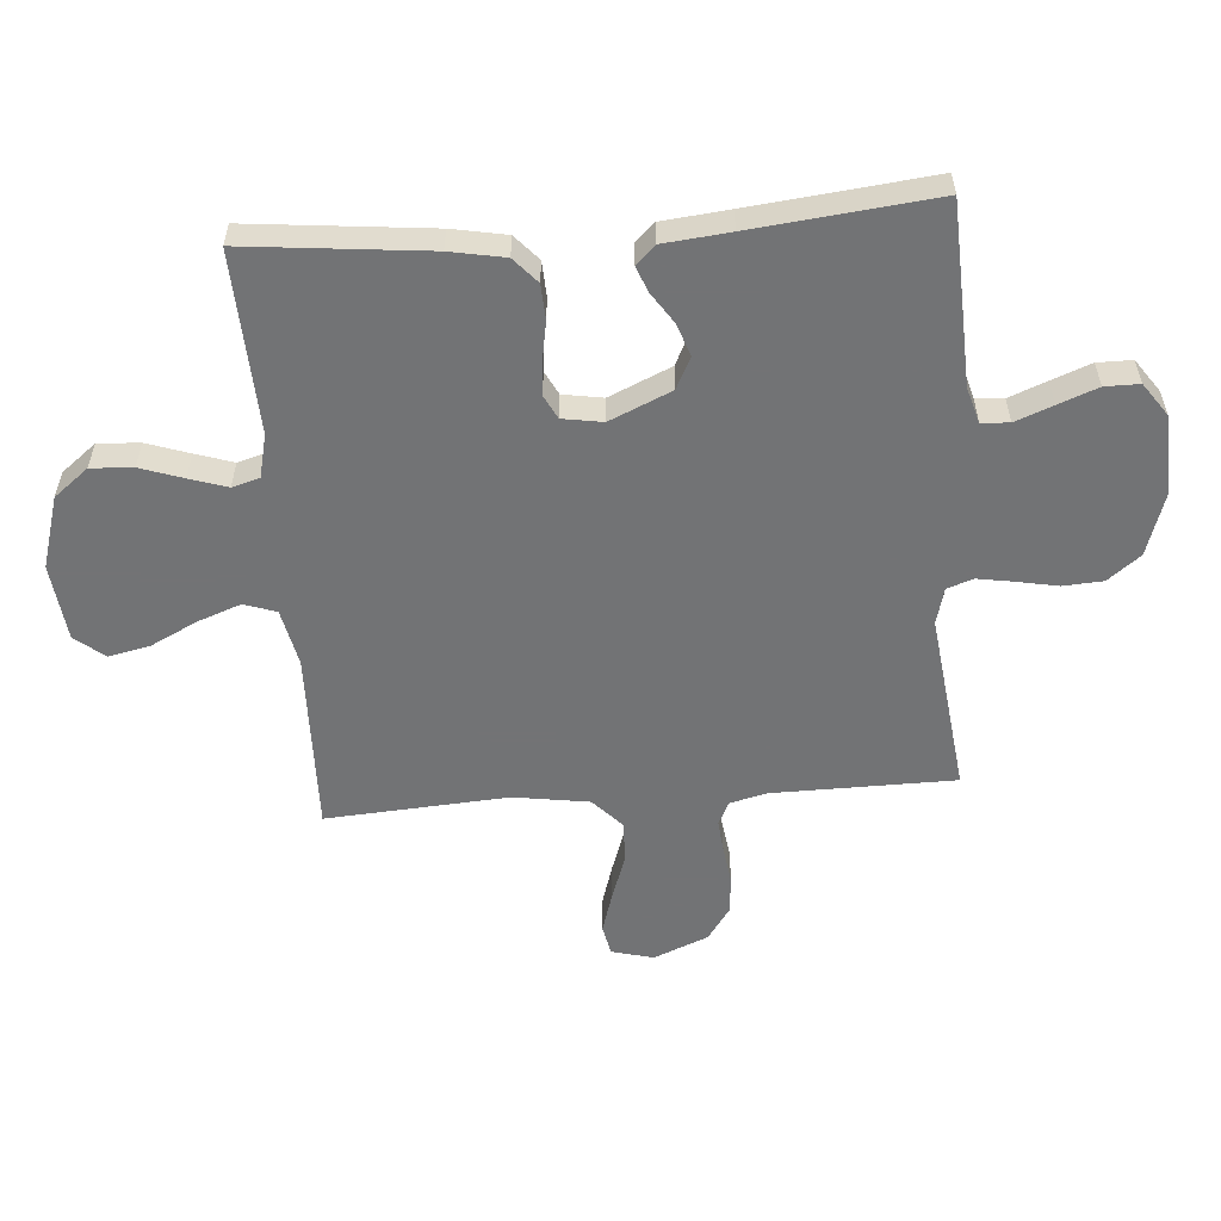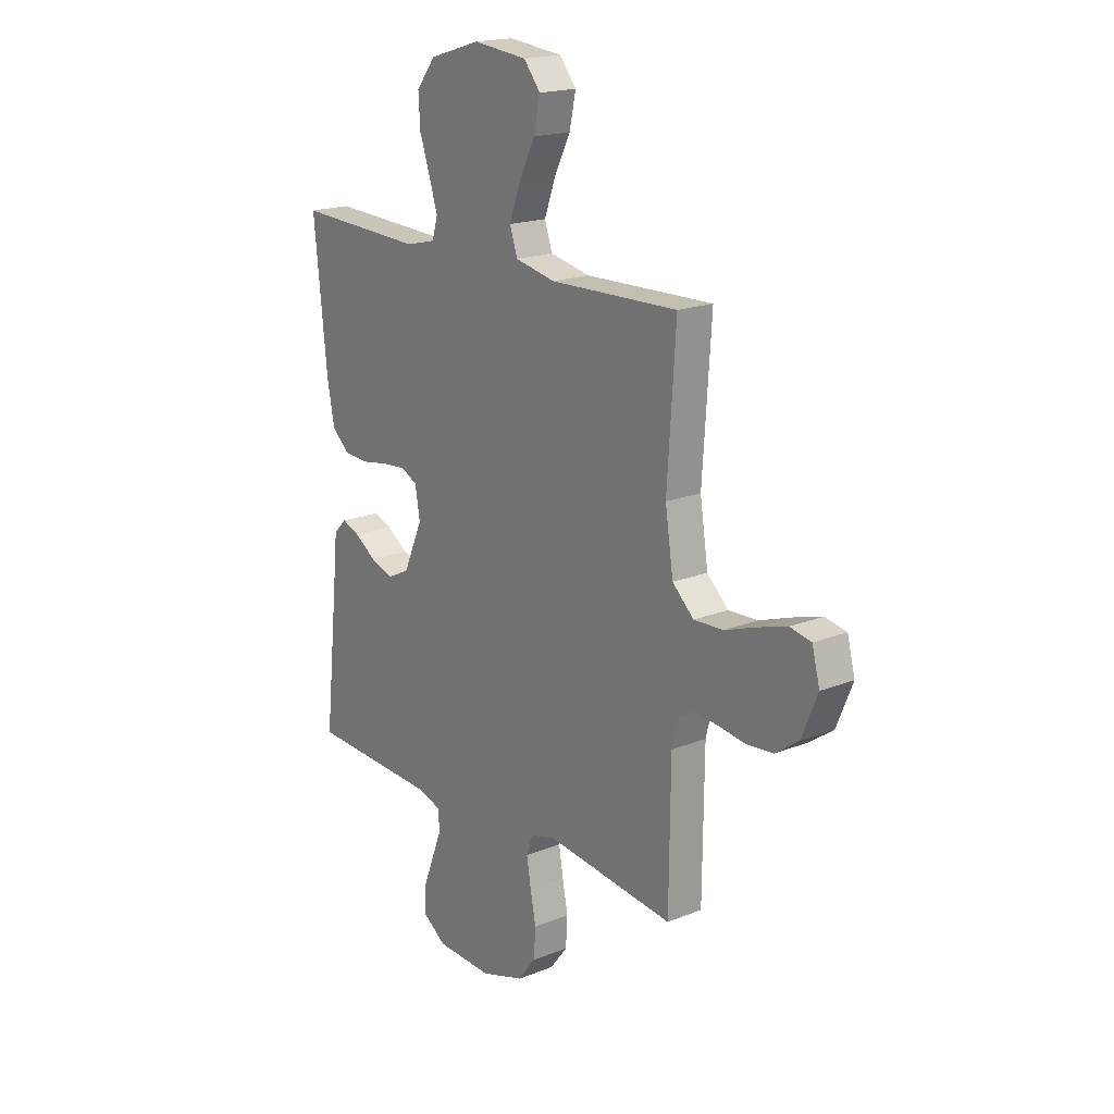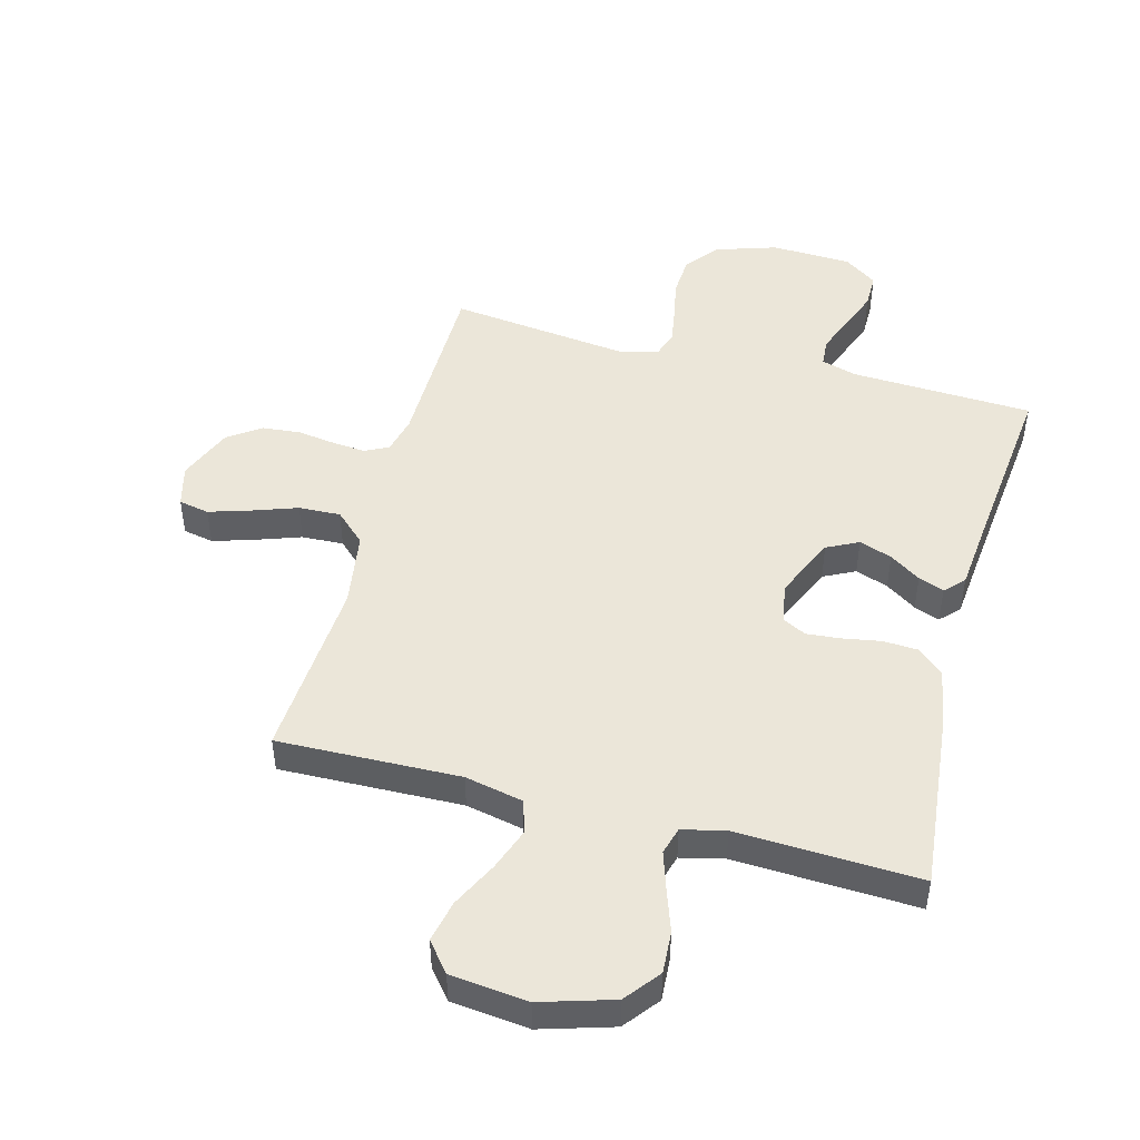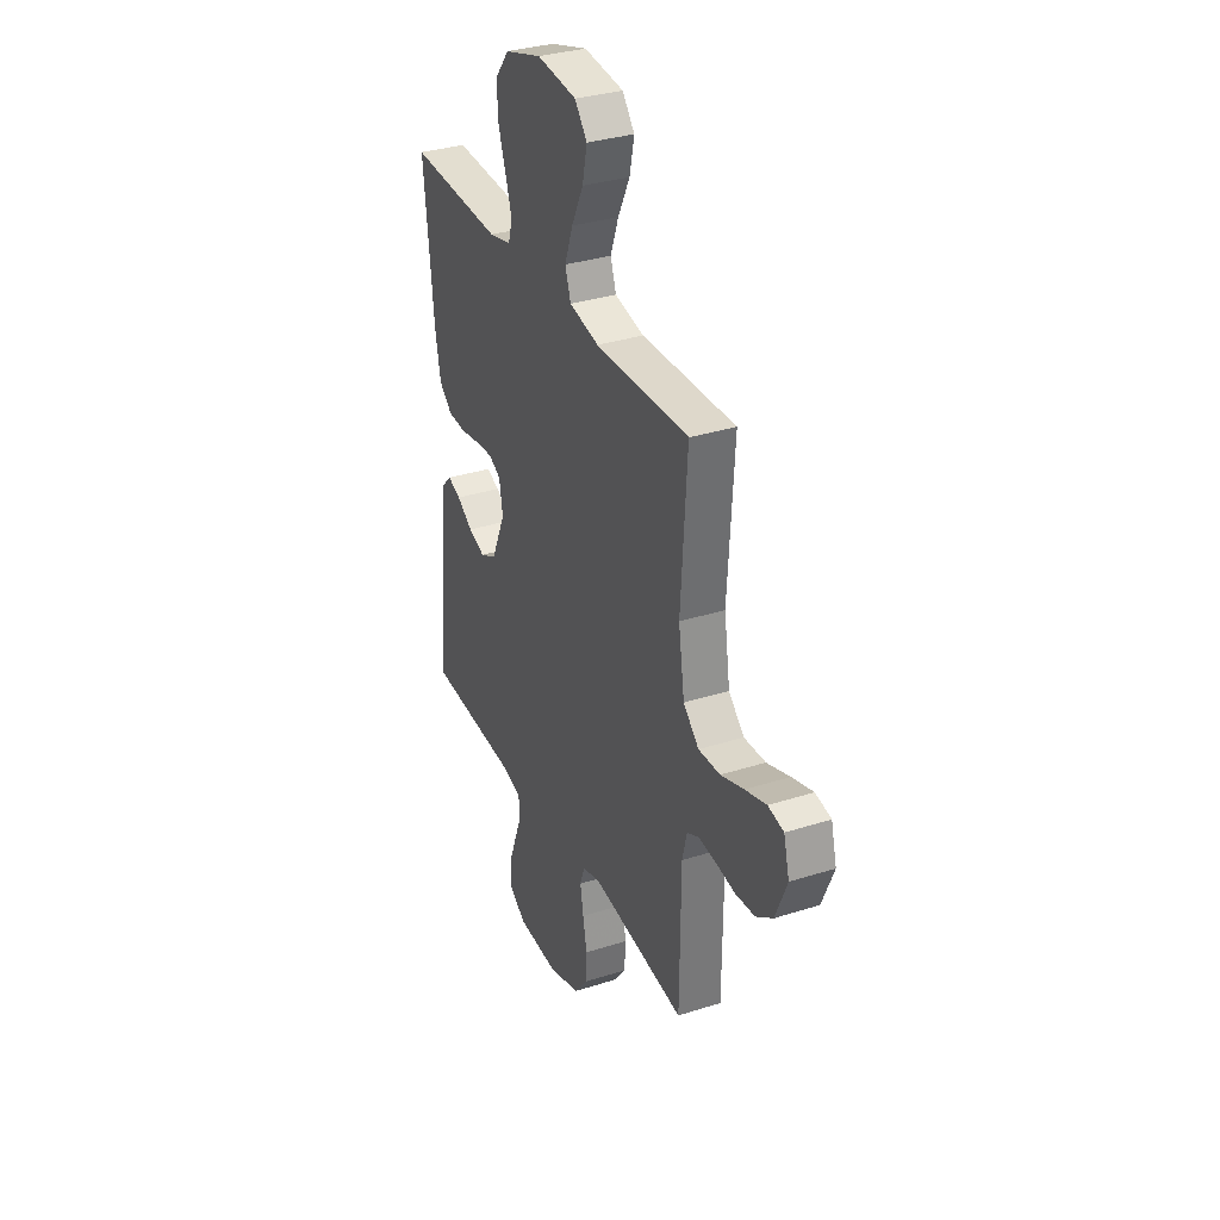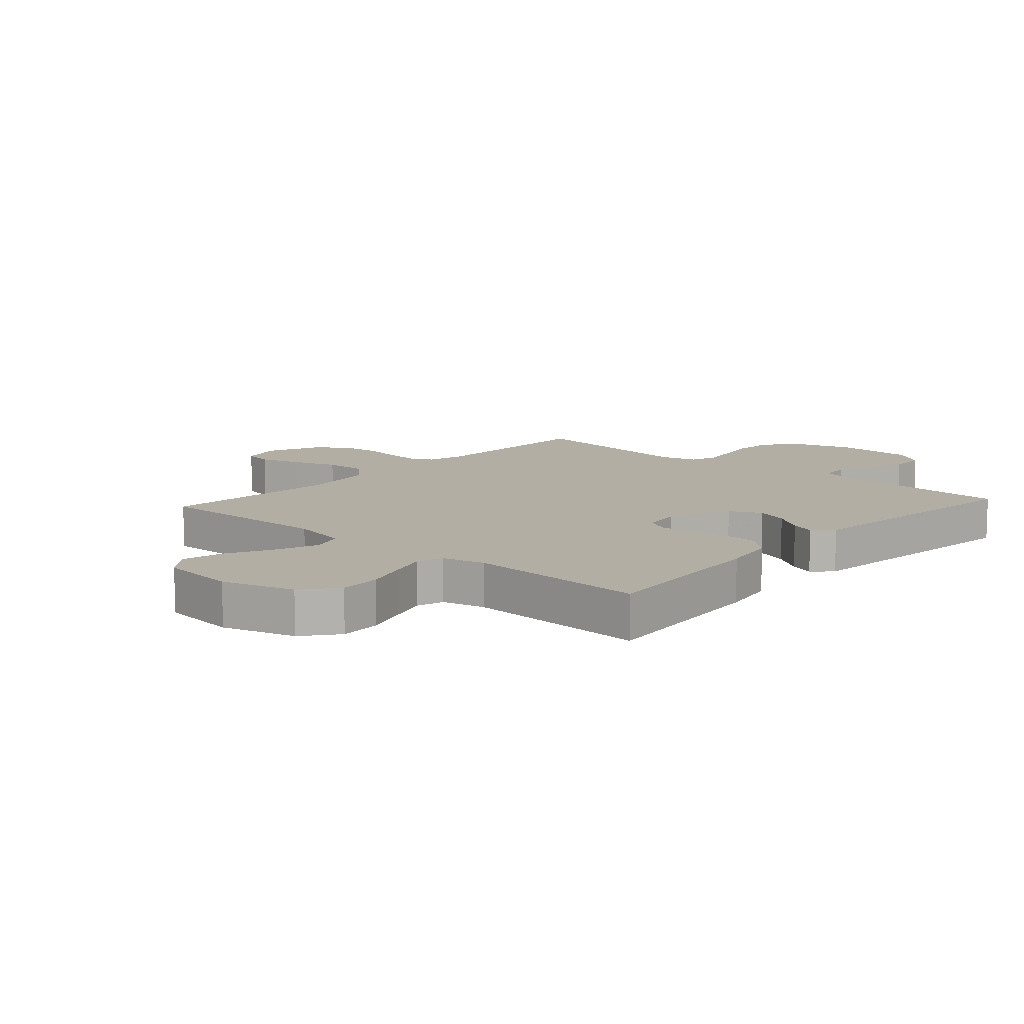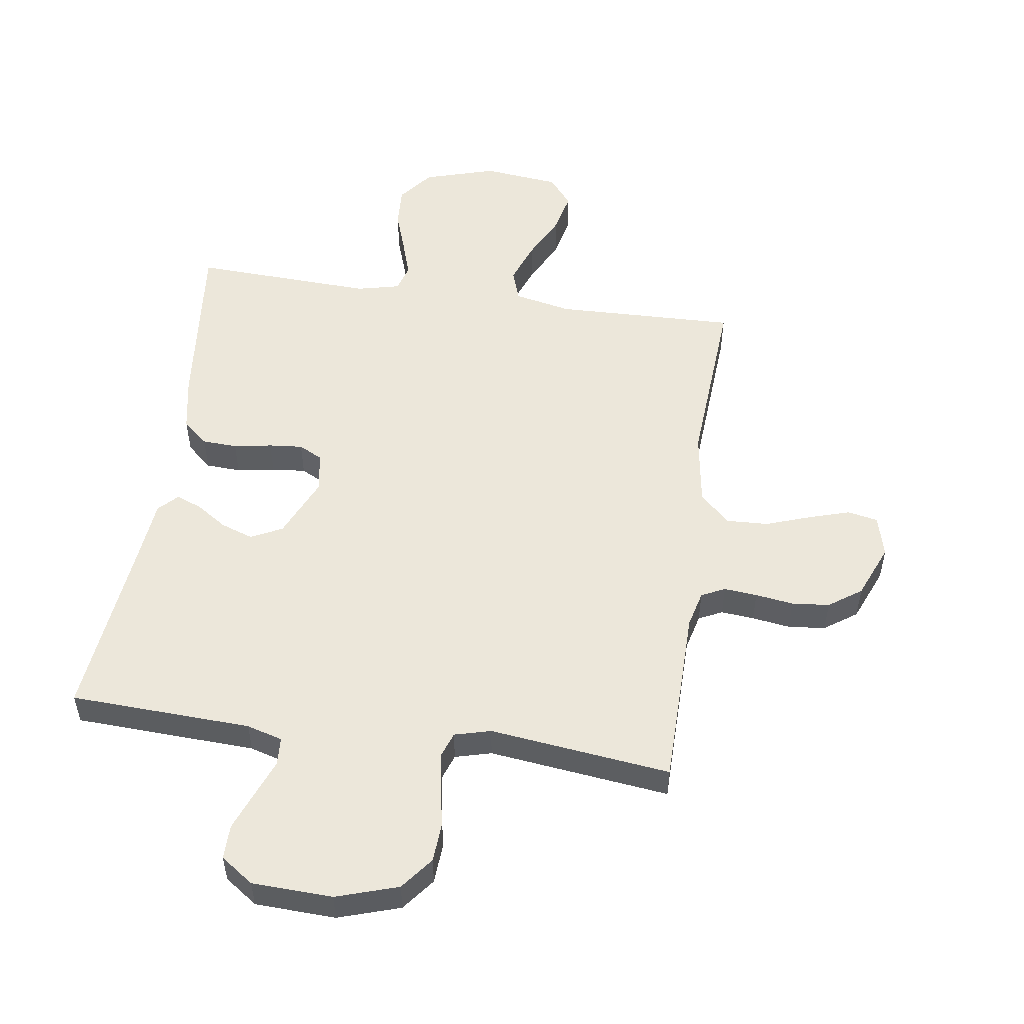
<metadata>
{"format":"obj","ext":"obj","renderer":"f3d","projection":"perspective","resolution":1024,"background":"white","views":[{"elev":-55.9,"azim":94.4,"up":"+Y"},{"elev":18.5,"azim":-127.6,"up":"+Z"},{"elev":47.8,"azim":14.9,"up":"+Y"},{"elev":33.2,"azim":-113.7,"up":"+Z"},{"elev":11.0,"azim":42.1,"up":"+Y"},{"elev":52.4,"azim":-171.7,"up":"+Y"}]}
</metadata>
<code>
v 0.5 0.07 0.5
v 0.469 0.07 0.2
v 0.452 0.07 0.11
v 0.41 0.07 0.073
v 0.352 0.07 0.07
v 0.289 0.07 0.081
v 0.233 0.07 0.086
v 0.194 0.07 0.066
v 0.183 0.07 0
v 0.228 0.07 -0.102
v 0.28 0.07 -0.128
v 0.334 0.07 -0.109
v 0.385 0.07 -0.075
v 0.427 0.07 -0.059
v 0.457 0.07 -0.09
v 0.468 0.07 -0.2
v 0.5 0.07 -0.5
v 0.2 0.07 -0.513
v 0.141 0.07 -0.53
v 0.138 0.07 -0.576
v 0.162 0.07 -0.638
v 0.187 0.07 -0.703
v 0.187 0.07 -0.76
v 0.133 0.07 -0.798
v 0 0.07 -0.803
v -0.102 0.07 -0.77
v -0.144 0.07 -0.716
v -0.148 0.07 -0.65
v -0.135 0.07 -0.583
v -0.125 0.07 -0.523
v -0.14 0.07 -0.48
v -0.2 0.07 -0.464
v -0.5 0.07 -0.5
v -0.503 0.07 -0.2
v -0.518 0.07 -0.139
v -0.557 0.07 -0.12
v -0.612 0.07 -0.125
v -0.675 0.07 -0.134
v -0.737 0.07 -0.128
v -0.791 0.07 -0.09
v -0.828 0.07 0
v -0.81 0.07 0.069
v -0.76 0.07 0.079
v -0.692 0.07 0.058
v -0.618 0.07 0.032
v -0.549 0.07 0.029
v -0.499 0.07 0.076
v -0.48 0.07 0.2
v -0.5 0.07 0.5
v -0.2 0.07 0.492
v -0.105 0.07 0.512
v -0.087 0.07 0.565
v -0.113 0.07 0.636
v -0.151 0.07 0.712
v -0.166 0.07 0.781
v -0.127 0.07 0.829
v 0 0.07 0.843
v 0.119 0.07 0.807
v 0.164 0.07 0.75
v 0.16 0.07 0.681
v 0.136 0.07 0.611
v 0.116 0.07 0.549
v 0.129 0.07 0.504
v 0.2 0.07 0.487
v 0.5 0 0.5
v 0.469 0 0.2
v 0.452 0 0.11
v 0.41 0 0.073
v 0.352 0 0.07
v 0.289 0 0.081
v 0.233 0 0.086
v 0.194 0 0.066
v 0.183 0 0
v 0.228 0 -0.102
v 0.28 0 -0.128
v 0.334 0 -0.109
v 0.385 0 -0.075
v 0.427 0 -0.059
v 0.457 0 -0.09
v 0.468 0 -0.2
v 0.5 0 -0.5
v 0.2 0 -0.513
v 0.141 0 -0.53
v 0.138 0 -0.576
v 0.162 0 -0.638
v 0.187 0 -0.703
v 0.187 0 -0.76
v 0.133 0 -0.798
v 0 0 -0.803
v -0.102 0 -0.77
v -0.144 0 -0.716
v -0.148 0 -0.65
v -0.135 0 -0.583
v -0.125 0 -0.523
v -0.14 0 -0.48
v -0.2 0 -0.464
v -0.5 0 -0.5
v -0.503 0 -0.2
v -0.518 0 -0.139
v -0.557 0 -0.12
v -0.612 0 -0.125
v -0.675 0 -0.134
v -0.737 0 -0.128
v -0.791 0 -0.09
v -0.828 0 0
v -0.81 0 0.069
v -0.76 0 0.079
v -0.692 0 0.058
v -0.618 0 0.032
v -0.549 0 0.029
v -0.499 0 0.076
v -0.48 0 0.2
v -0.5 0 0.5
v -0.2 0 0.492
v -0.105 0 0.512
v -0.087 0 0.565
v -0.113 0 0.636
v -0.151 0 0.712
v -0.166 0 0.781
v -0.127 0 0.829
v 0 0 0.843
v 0.119 0 0.807
v 0.164 0 0.75
v 0.16 0 0.681
v 0.136 0 0.611
v 0.116 0 0.549
v 0.129 0 0.504
v 0.2 0 0.487
f 58 59 60 61
f 58 61 62
f 57 58 62
f 56 57 62 63
f 53 54 55 56
f 52 53 56 63
f 48 49 50
f 47 48 50 51
f 42 43 44 45
f 40 41 42 45
f 40 45 46
f 37 38 39 40
f 36 37 40 46
f 35 36 46 47
f 32 33 34
f 31 32 34 35
f 26 27 28 29
f 26 29 30
f 25 26 30
f 24 25 30 31
f 20 21 22 23
f 20 23 24 31
f 16 17 18
f 16 18 19
f 15 16 19
f 12 13 14 15
f 11 12 15 19
f 10 11 19
f 9 10 19
f 3 4 5 6
f 3 6 7
f 64 1 2 3
f 63 64 3 7
f 51 52 63 7
f 19 20 31 35
f 9 19 35 47
f 8 9 47 51
f 7 8 51
f 125 124 123 122
f 126 125 122
f 126 122 121
f 127 126 121 120
f 120 119 118 117
f 127 120 117 116
f 114 113 112
f 115 114 112 111
f 109 108 107 106
f 109 106 105 104
f 110 109 104
f 104 103 102 101
f 110 104 101 100
f 111 110 100 99
f 98 97 96
f 99 98 96 95
f 93 92 91 90
f 94 93 90
f 94 90 89
f 95 94 89 88
f 87 86 85 84
f 95 88 87 84
f 82 81 80
f 83 82 80
f 83 80 79
f 79 78 77 76
f 83 79 76 75
f 83 75 74
f 83 74 73
f 70 69 68 67
f 71 70 67
f 67 66 65 128
f 71 67 128 127
f 71 127 116 115
f 99 95 84 83
f 111 99 83 73
f 115 111 73 72
f 115 72 71
f 1 65 66 2
f 2 66 67 3
f 3 67 68 4
f 4 68 69 5
f 5 69 70 6
f 6 70 71 7
f 7 71 72 8
f 8 72 73 9
f 9 73 74 10
f 10 74 75 11
f 11 75 76 12
f 12 76 77 13
f 13 77 78 14
f 14 78 79 15
f 15 79 80 16
f 16 80 81 17
f 17 81 82 18
f 18 82 83 19
f 19 83 84 20
f 20 84 85 21
f 21 85 86 22
f 22 86 87 23
f 23 87 88 24
f 24 88 89 25
f 25 89 90 26
f 26 90 91 27
f 27 91 92 28
f 28 92 93 29
f 29 93 94 30
f 30 94 95 31
f 31 95 96 32
f 32 96 97 33
f 33 97 98 34
f 34 98 99 35
f 35 99 100 36
f 36 100 101 37
f 37 101 102 38
f 38 102 103 39
f 39 103 104 40
f 40 104 105 41
f 41 105 106 42
f 42 106 107 43
f 43 107 108 44
f 44 108 109 45
f 45 109 110 46
f 46 110 111 47
f 47 111 112 48
f 48 112 113 49
f 49 113 114 50
f 50 114 115 51
f 51 115 116 52
f 52 116 117 53
f 53 117 118 54
f 54 118 119 55
f 55 119 120 56
f 56 120 121 57
f 57 121 122 58
f 58 122 123 59
f 59 123 124 60
f 60 124 125 61
f 61 125 126 62
f 62 126 127 63
f 63 127 128 64
f 64 128 65 1

</code>
